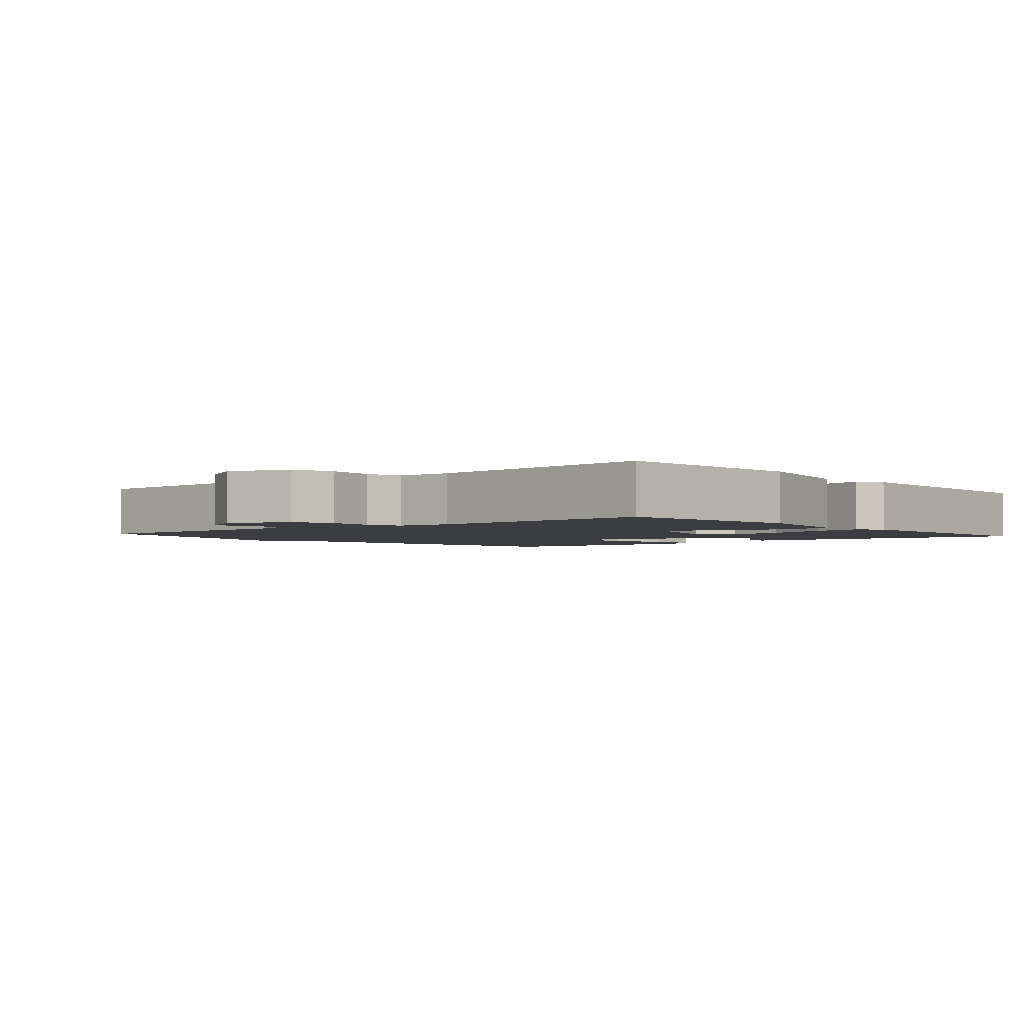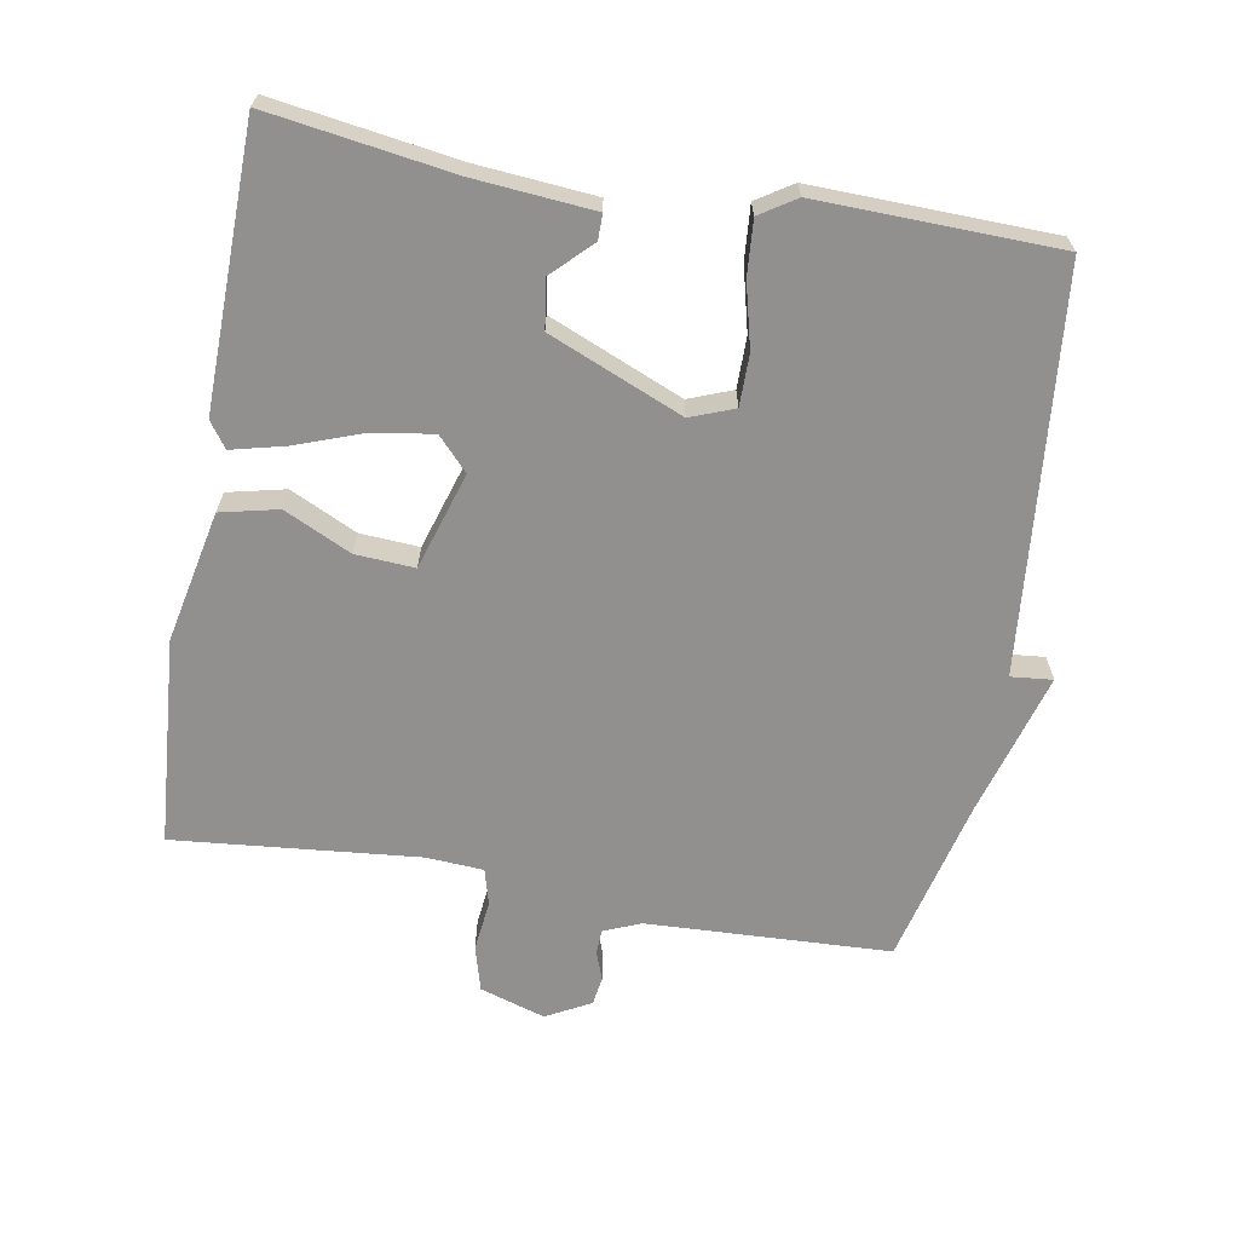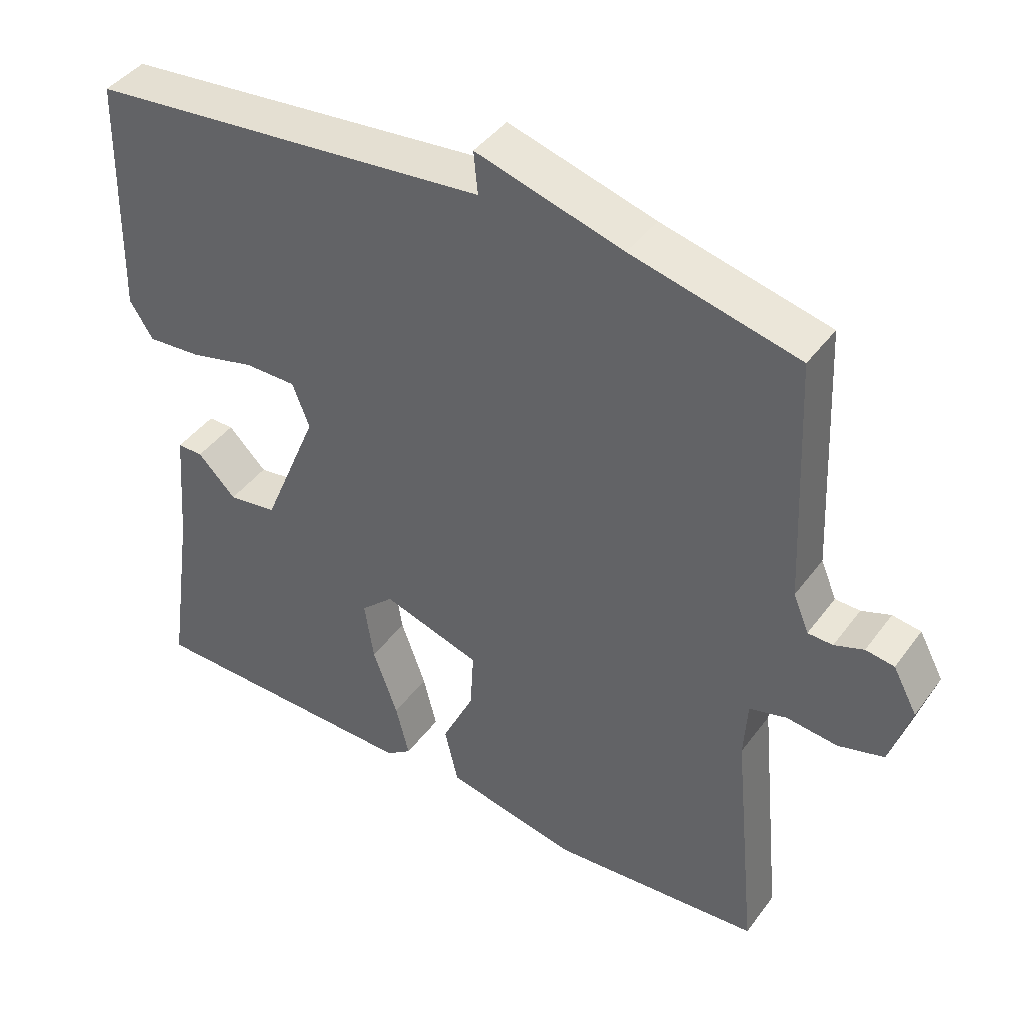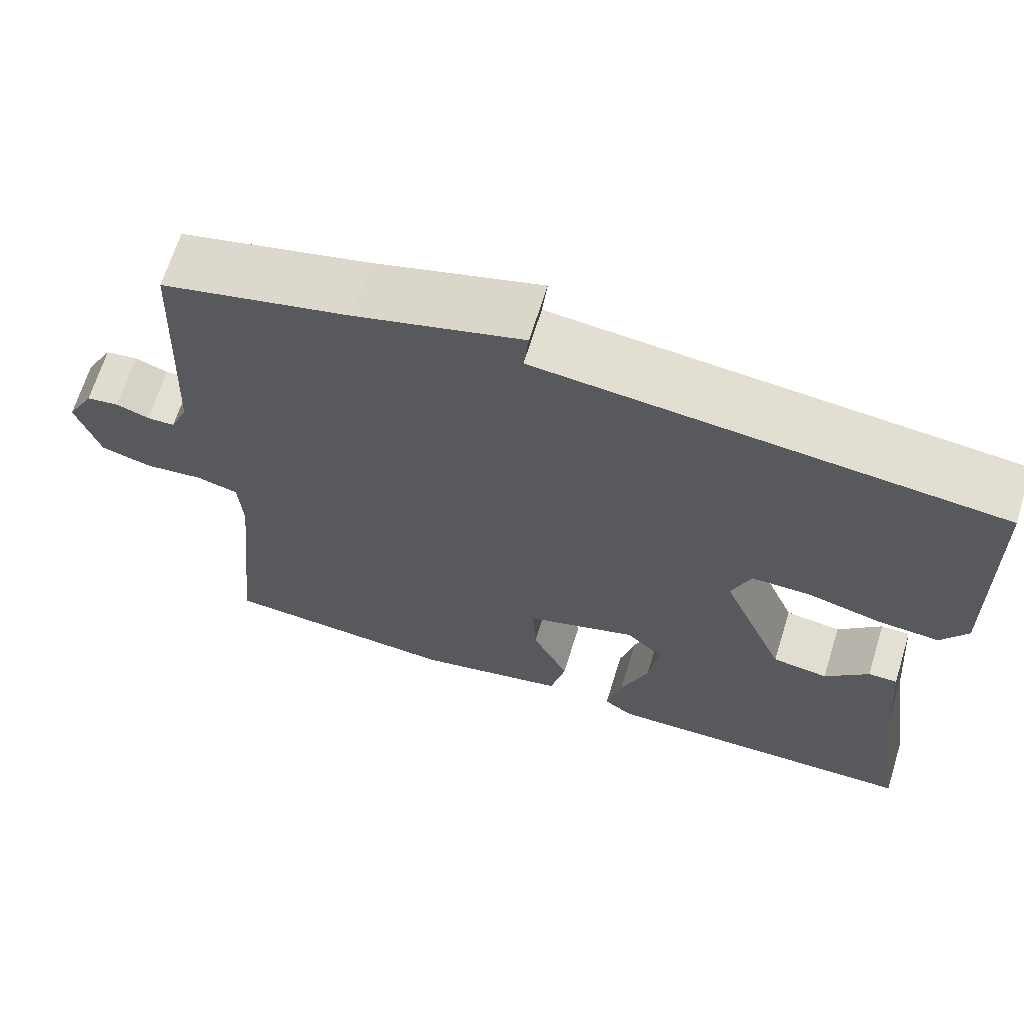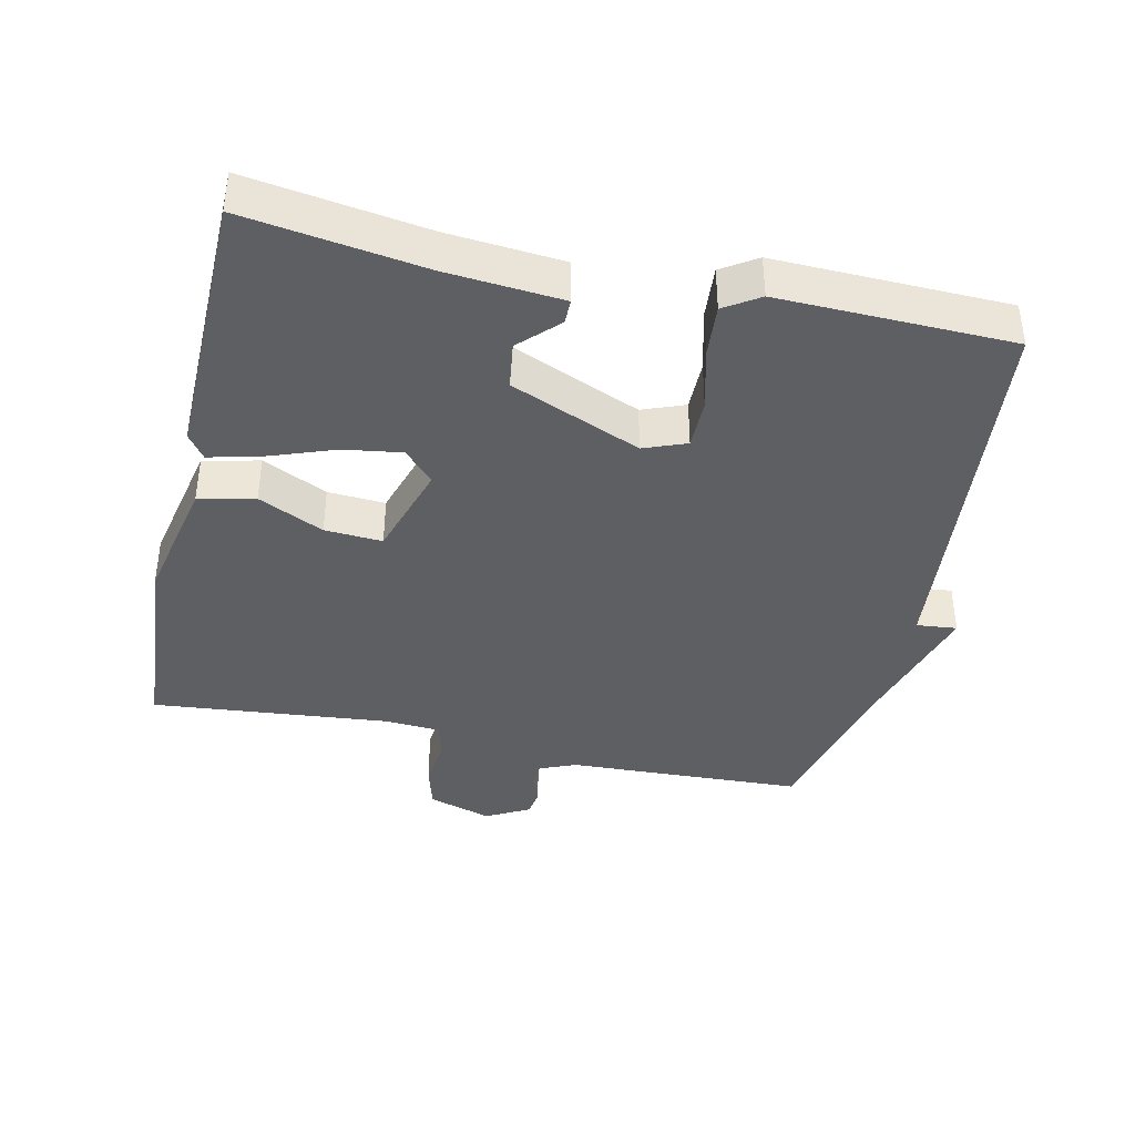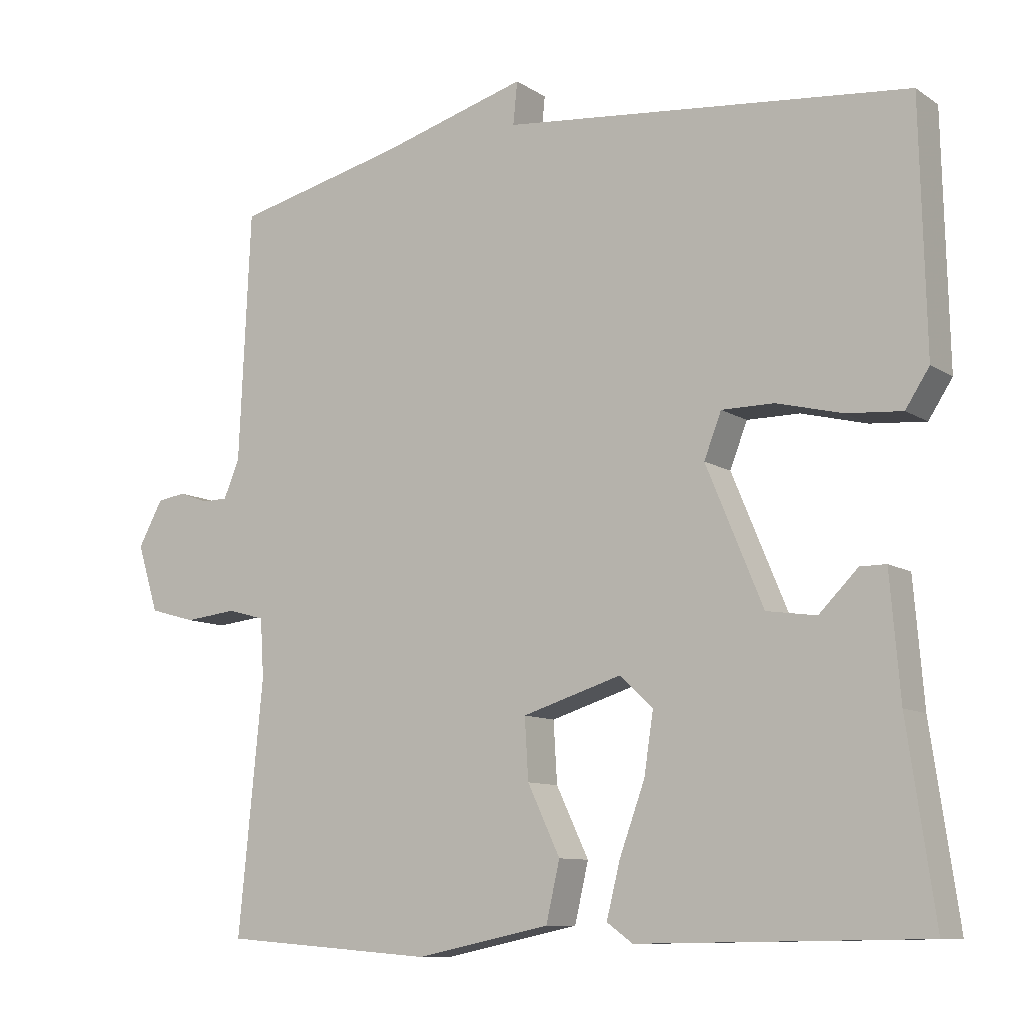
<metadata>
{"format":"obj","ext":"obj","renderer":"f3d","projection":"perspective","resolution":1024,"background":"white","views":[{"elev":-2.5,"azim":130.0,"up":"+Y"},{"elev":-65.7,"azim":-100.1,"up":"+Y"},{"elev":42.4,"azim":33.4,"up":"+Z"},{"elev":66.8,"azim":-162.8,"up":"+Z"},{"elev":-39.8,"azim":-102.6,"up":"+Y"},{"elev":-9.8,"azim":-147.9,"up":"+Z"}]}
</metadata>
<code>
v -0.5 0.07 -0.5
v -0.462 0.07 -0.239
v -0.448 0.07 -0.07
v -0.412 0.07 -0.07
v -0.358 0.07 -0.124
v -0.289 0.07 -0.114
v -0.21 0.07 0.076
v -0.234 0.07 0.138
v -0.307 0.07 0.138
v -0.398 0.07 0.115
v -0.475 0.07 0.109
v -0.508 0.07 0.16
v -0.5 0.07 0.5
v 0.066 0.07 0.556
v 0.06 0.07 0.615
v 0.266 0.07 0.556
v 0.5 0.07 0.5
v 0.516 0.07 0.154
v 0.538 0.07 0.101
v 0.573 0.07 0.1
v 0.614 0.07 0.115
v 0.654 0.07 0.109
v 0.688 0.07 0.046
v 0.659 0.07 -0.047
v 0.595 0.07 -0.065
v 0.523 0.07 -0.057
v 0.471 0.07 -0.071
v 0.466 0.07 -0.153
v 0.5 0.07 -0.5
v 0.205 0.07 -0.523
v 0.018 0.07 -0.484
v -0.001 0.07 -0.402
v 0.044 0.07 -0.307
v 0.049 0.07 -0.223
v -0.089 0.07 -0.18
v -0.135 0.07 -0.223
v -0.122 0.07 -0.308
v -0.087 0.07 -0.404
v -0.068 0.07 -0.48
v -0.104 0.07 -0.506
v -0.5 0 -0.5
v -0.462 0 -0.239
v -0.448 0 -0.07
v -0.412 0 -0.07
v -0.358 0 -0.124
v -0.289 0 -0.114
v -0.21 0 0.076
v -0.234 0 0.138
v -0.307 0 0.138
v -0.398 0 0.115
v -0.475 0 0.109
v -0.508 0 0.16
v -0.5 0 0.5
v 0.066 0 0.556
v 0.06 0 0.615
v 0.266 0 0.556
v 0.5 0 0.5
v 0.516 0 0.154
v 0.538 0 0.101
v 0.573 0 0.1
v 0.614 0 0.115
v 0.654 0 0.109
v 0.688 0 0.046
v 0.659 0 -0.047
v 0.595 0 -0.065
v 0.523 0 -0.057
v 0.471 0 -0.071
v 0.466 0 -0.153
v 0.5 0 -0.5
v 0.205 0 -0.523
v 0.018 0 -0.484
v -0.001 0 -0.402
v 0.044 0 -0.307
v 0.049 0 -0.223
v -0.089 0 -0.18
v -0.135 0 -0.223
v -0.122 0 -0.308
v -0.087 0 -0.404
v -0.068 0 -0.48
v -0.104 0 -0.506
f 40 1 2
f 39 40 2
f 38 39 2
f 37 38 2
f 36 37 2
f 35 36 2
f 31 32 33
f 30 31 33
f 29 30 33
f 28 29 33
f 27 28 33 34
f 24 25 26
f 23 24 26
f 22 23 26
f 21 22 26
f 20 21 26
f 19 20 26 27
f 27 34 35
f 19 27 35
f 18 19 35
f 14 15 16
f 14 16 17
f 13 14 17
f 12 13 17
f 11 12 17
f 10 11 17
f 9 10 17
f 8 9 17 18
f 2 3 4 5
f 2 5 6
f 35 2 6
f 7 8 18 35
f 6 7 35
f 42 41 80
f 42 80 79
f 42 79 78
f 42 78 77
f 42 77 76
f 42 76 75
f 73 72 71
f 73 71 70
f 73 70 69
f 73 69 68
f 74 73 68 67
f 66 65 64
f 66 64 63
f 66 63 62
f 66 62 61
f 66 61 60
f 67 66 60 59
f 75 74 67
f 75 67 59
f 75 59 58
f 56 55 54
f 57 56 54
f 57 54 53
f 57 53 52
f 57 52 51
f 57 51 50
f 57 50 49
f 58 57 49 48
f 45 44 43 42
f 46 45 42
f 46 42 75
f 75 58 48 47
f 75 47 46
f 1 41 42 2
f 2 42 43 3
f 3 43 44 4
f 4 44 45 5
f 5 45 46 6
f 6 46 47 7
f 7 47 48 8
f 8 48 49 9
f 9 49 50 10
f 10 50 51 11
f 11 51 52 12
f 12 52 53 13
f 13 53 54 14
f 14 54 55 15
f 15 55 56 16
f 16 56 57 17
f 17 57 58 18
f 18 58 59 19
f 19 59 60 20
f 20 60 61 21
f 21 61 62 22
f 22 62 63 23
f 23 63 64 24
f 24 64 65 25
f 25 65 66 26
f 26 66 67 27
f 27 67 68 28
f 28 68 69 29
f 29 69 70 30
f 30 70 71 31
f 31 71 72 32
f 32 72 73 33
f 33 73 74 34
f 34 74 75 35
f 35 75 76 36
f 36 76 77 37
f 37 77 78 38
f 38 78 79 39
f 39 79 80 40
f 40 80 41 1

</code>
